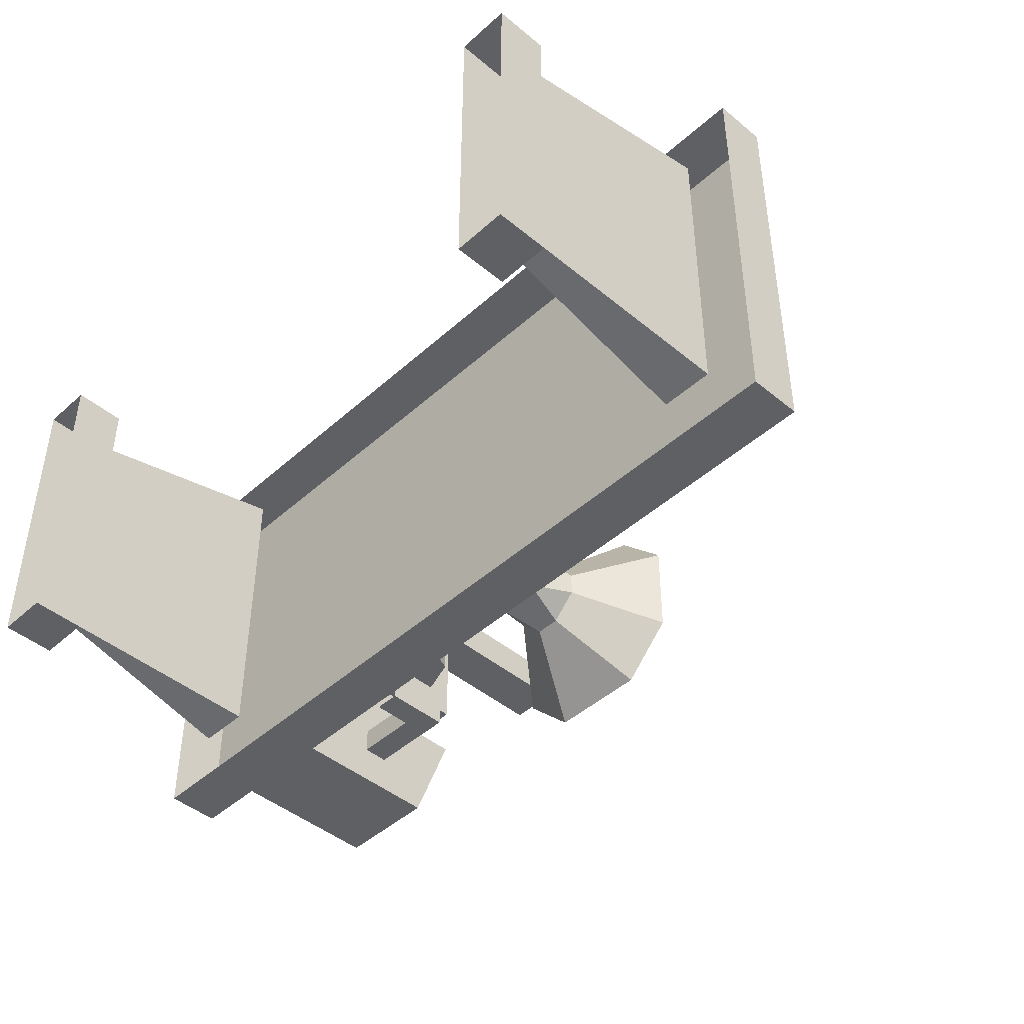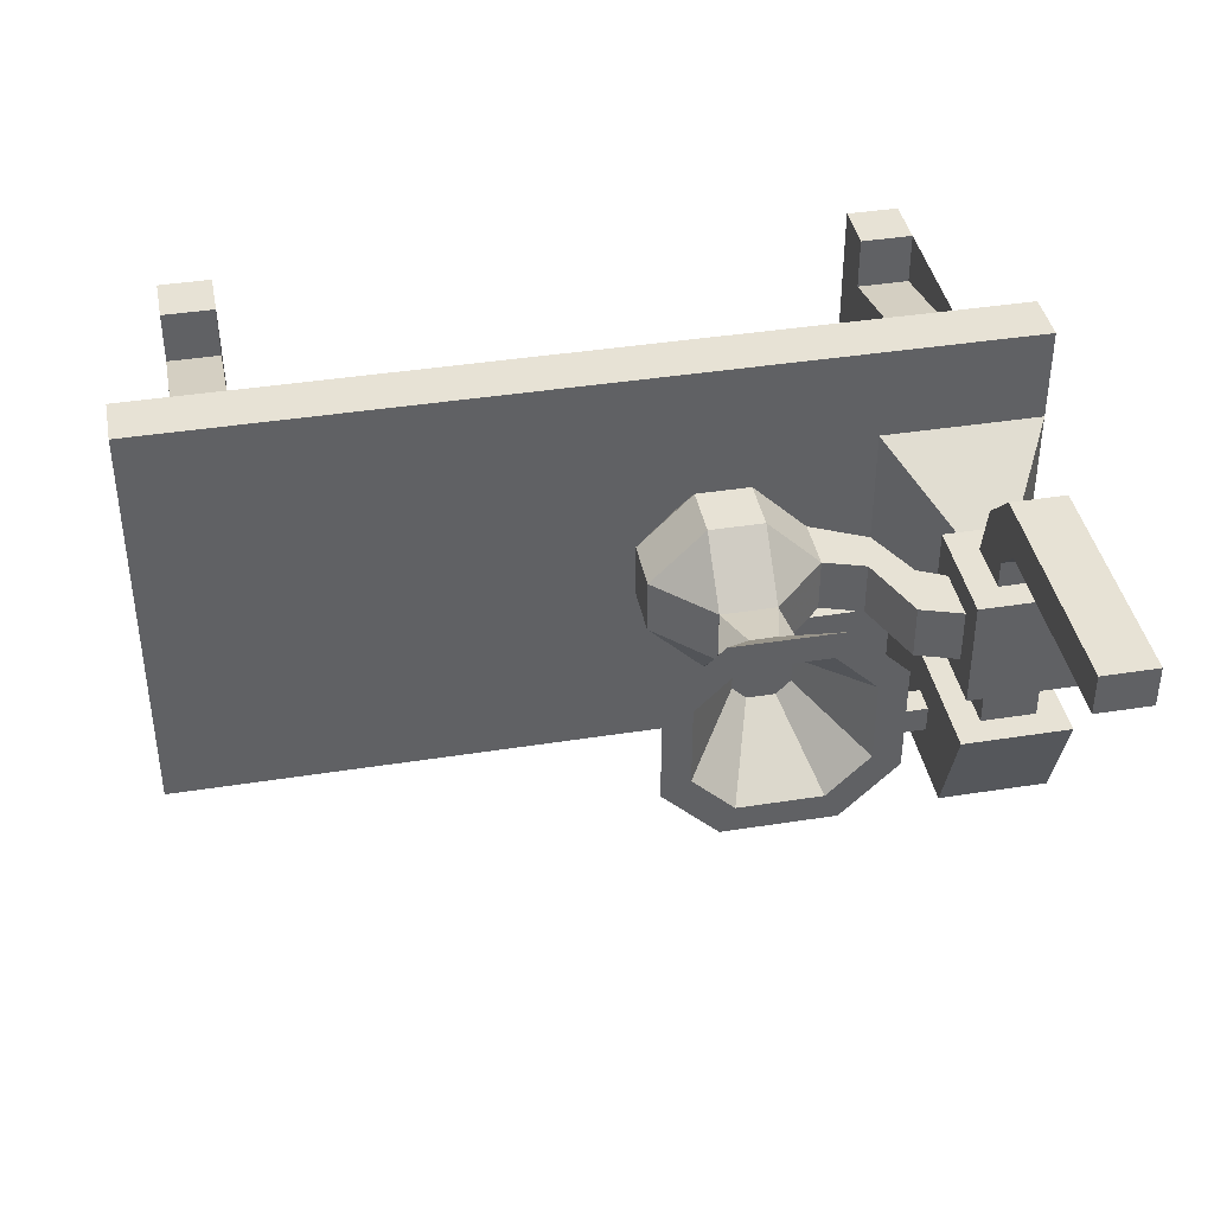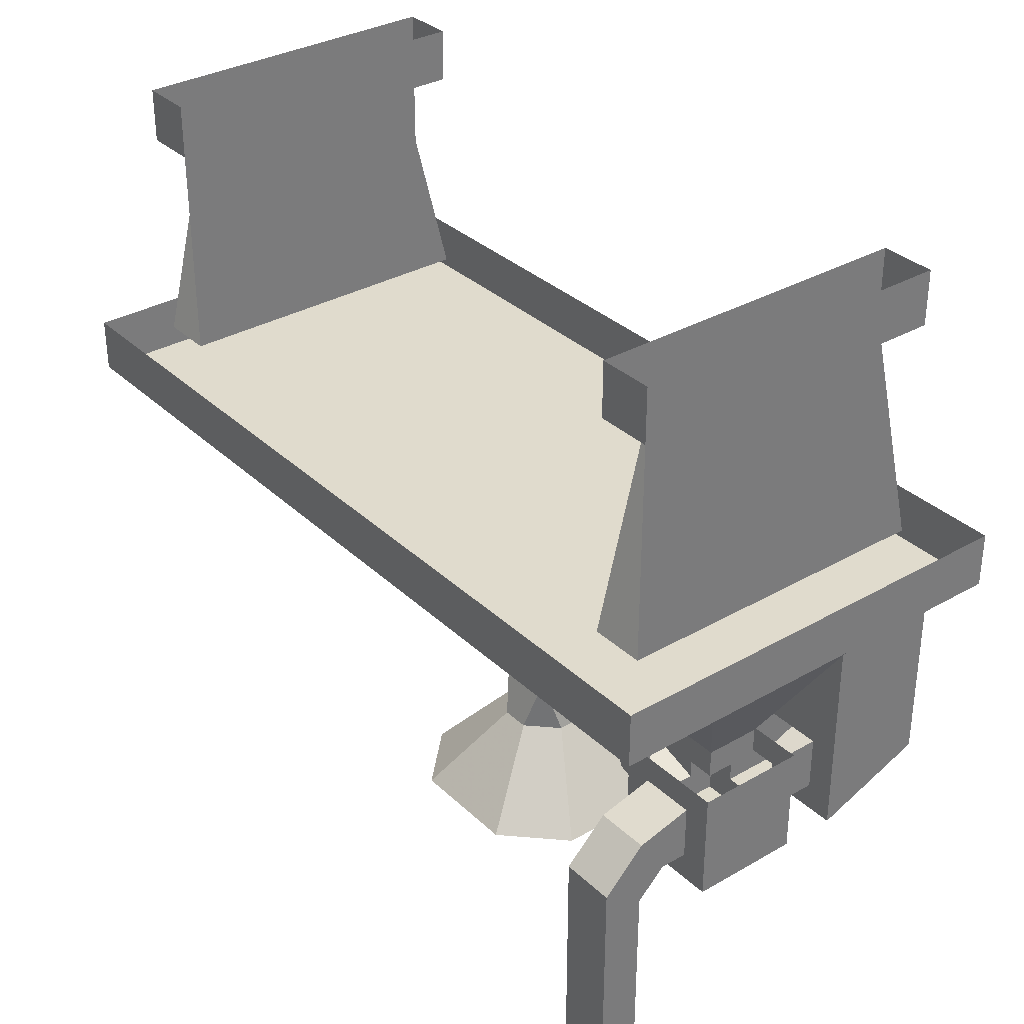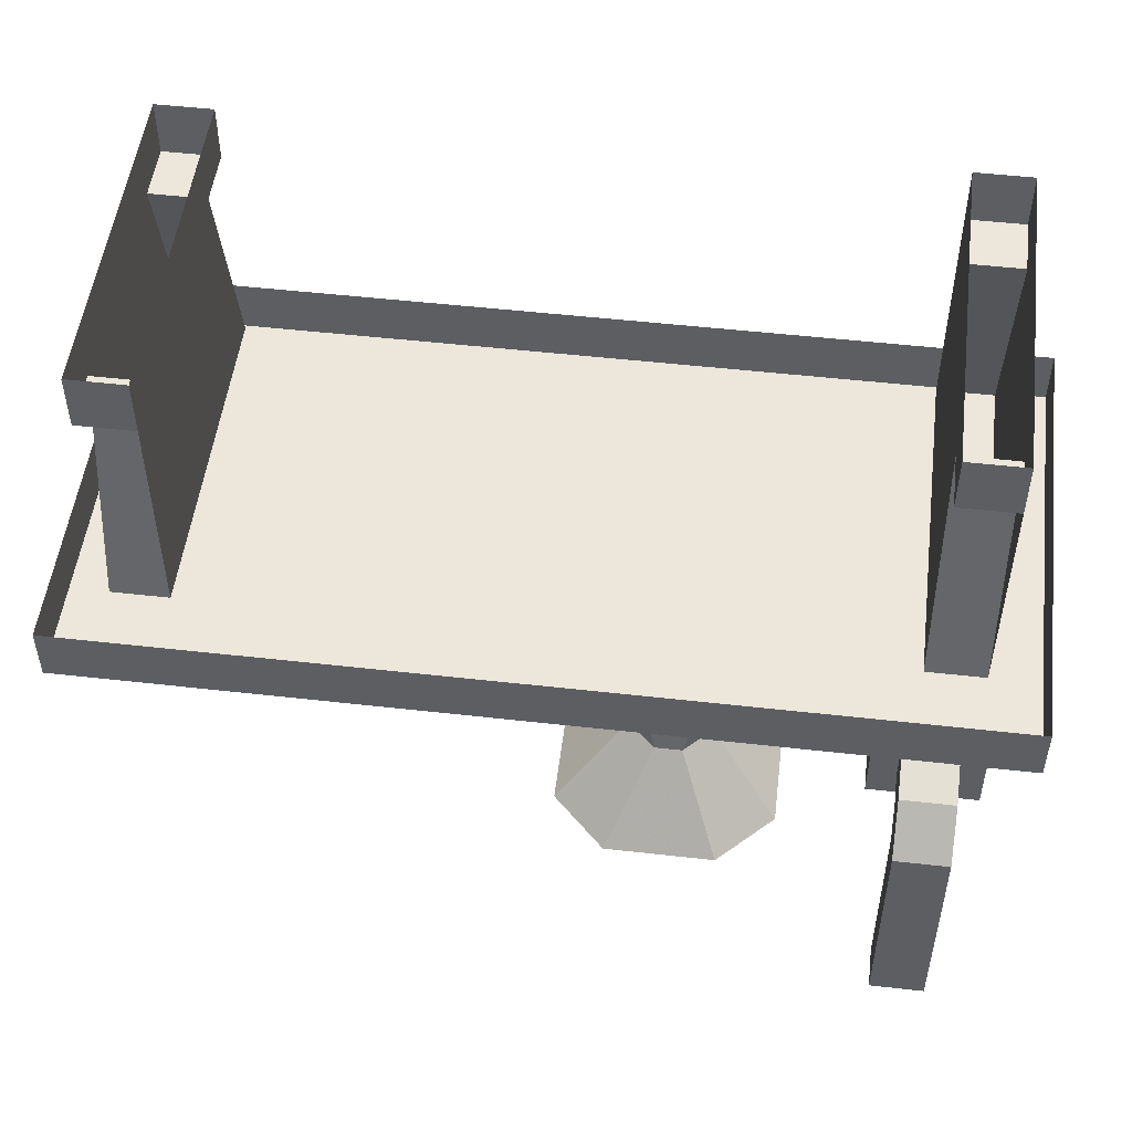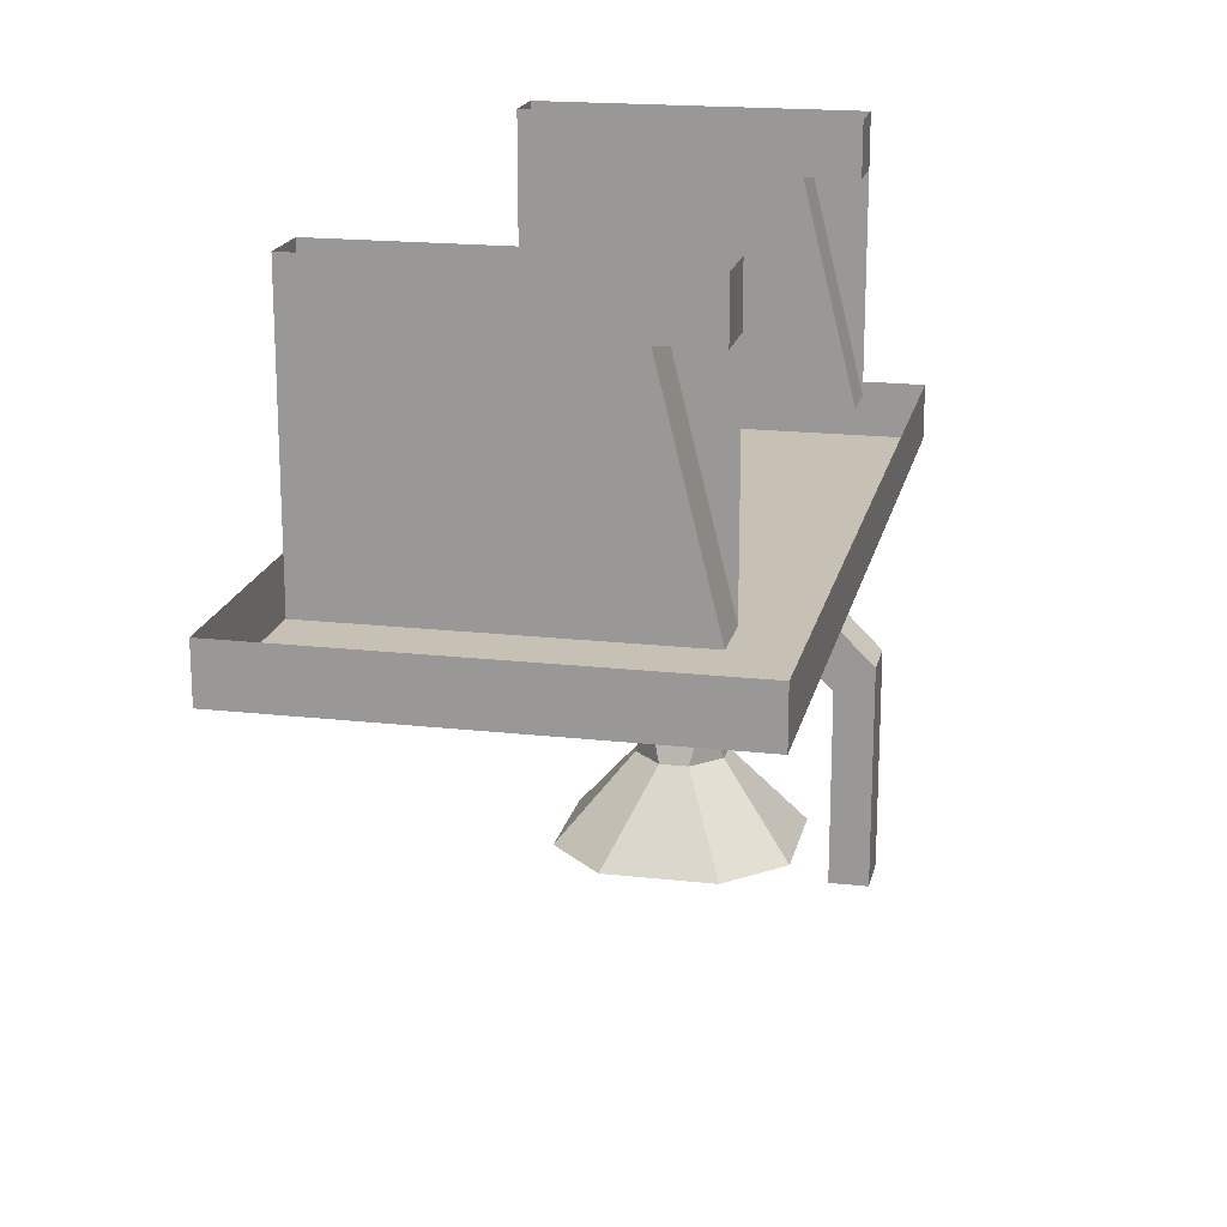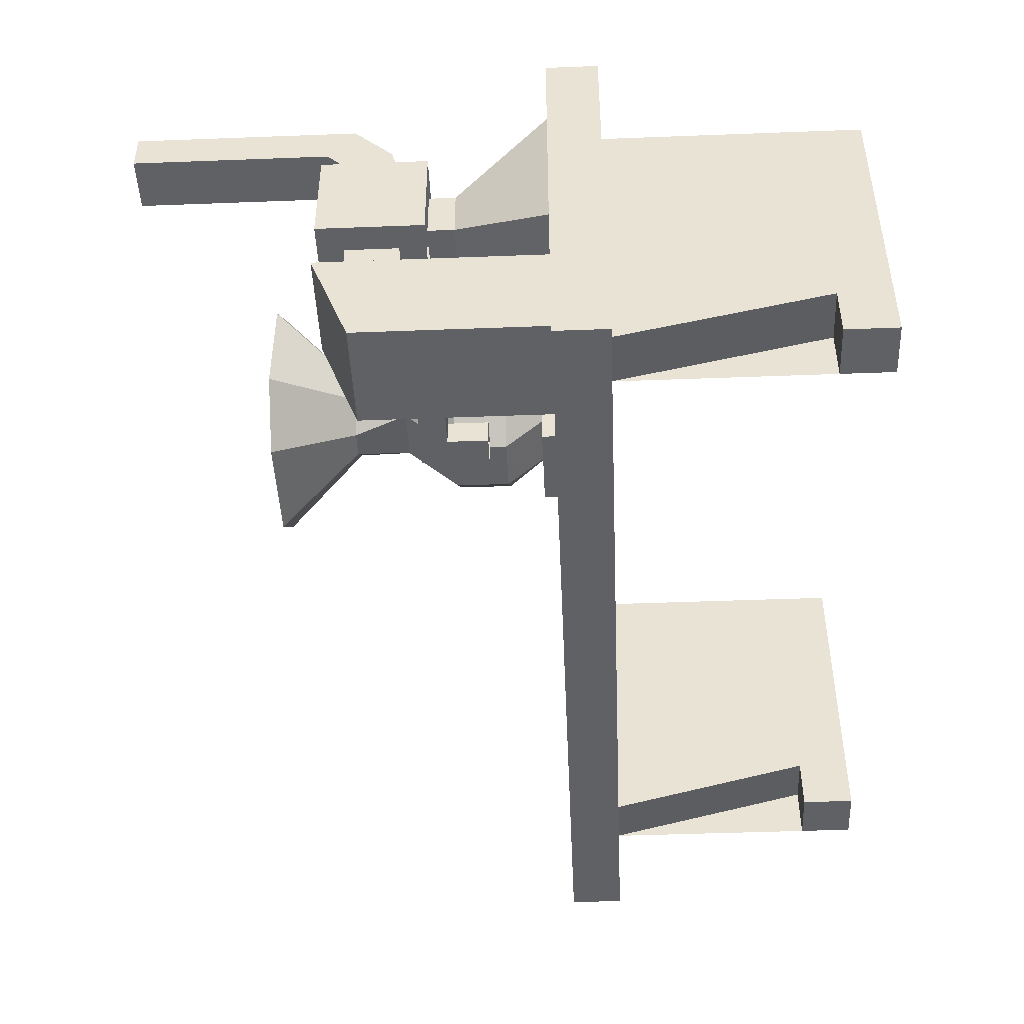
<metadata>
{"format":"obj","ext":"obj","renderer":"f3d","projection":"perspective","resolution":1024,"background":"white","views":[{"elev":-44.8,"azim":-133.9,"up":"+Z"},{"elev":40.2,"azim":-11.0,"up":"+Z"},{"elev":33.2,"azim":51.7,"up":"+Y"},{"elev":51.4,"azim":7.0,"up":"+Y"},{"elev":18.5,"azim":-77.8,"up":"+Y"},{"elev":-46.0,"azim":92.5,"up":"+Z"}]}
</metadata>
<code>
o object/lamp_oil_still
v 28 -160 24
v 20 -160 16
v 0 -184 28
v 16 -184 44
v 36 -160 24
v 40 -144 20
v 24 -144 20
v 20 -160 8
v 0 -184 -4
v 8 -184 24
v 20 -184 36
v 44 -184 36
v 48 -184 44
v 44 -160 16
v 40 -144 4
v 56 -128 20
v 40 -128 36
v 24 -128 36
v 8 -128 20
v 8 -128 4
v 24 -144 4
v 28 -160 0
v 16 -184 -20
v 20 -184 -12
v 8 -184 0
v 24 -160 8
v 24 -160 16
v 28 -160 20
v 36 -160 20
v 56 -184 24
v 64 -184 28
v 44 -160 8
v 36 -160 0
v 40 -128 -12
v 56 -128 4
v 68 -132 4
v 68 -132 20
v 56 -112 20
v 40 -112 36
v 24 -112 36
v 8 -112 20
v 8 -112 4
v 24 -112 -12
v 24 -128 -12
v 40 -112 -12
v 56 -112 4
v 72 -120 4
v 80 -136 4
v 76 -152 4
v 76 -152 20
v 72 -120 20
v 40 -96 20
v 24 -96 20
v 24 -96 4
v 40 -96 4
v 48 -184 -20
v 44 -184 -12
v 36 -160 4
v 28 -160 4
v 64 -184 -4
v 56 -184 0
v 40 -160 8
v 40 -160 16
v 96 -124 20
v 96 -124 4
v 96 -132 4
v 96 -132 20
v 112 -124 20
v 128 -96 36
v 80 -96 36
v 80 -96 -12
v 112 -124 4
v 112 -132 4
v 112 -132 20
v 128 -96 -12
v 96 -224 44
v 112 -224 44
v 112 -224 56
v 96 -224 56
v 96 -156 56
v 96 -164 44
v 112 -164 44
v 112 -156 56
v 112 -144 44
v 96 -144 44
v 96 -156 36
v 112 -156 36
v 112 -156 28
v 112 -140 28
v 96 -140 28
v 96 -156 28
v 88 -164 28
v 120 -164 28
v 120 -132 28
v 88 -132 28
v 88 -140 20
v 88 -156 20
v 88 -164 -4
v 120 -164 -4
v 120 -132 -4
v 112 -156 -4
v 112 -140 -4
v 88 -132 -4
v 96 -140 -4
v 88 -156 4
v 88 -140 4
v 80 -136 20
v 112 -156 -20
v 112 -140 -20
v 96 -156 -20
v 96 -156 -4
v 96 -140 -20
v 88 -96 -20
v 88 -164 -20
v 120 -164 -20
v 120 -96 -20
v 88 -128 -32
v 88 -136 -32
v 88 -128 -40
v 68 -128 -40
v 68 -128 -32
v 60 -136 -32
v 88 -136 -40
v 88 -152 -52
v 120 -152 -52
v 120 -96 -52
v 88 -96 -52
v 60 -136 -40
v 60 -116 -40
v 68 -116 -40
v 68 -116 -32
v 60 -116 -32
v 76 -100 -24
v 76 -100 -48
v 76 -96 -48
v 76 -96 -24
v 52 -100 -24
v 52 -100 -48
v 52 -96 -48
v 52 -96 -24
v -128 -96 -64
v 128 -96 -64
v 128 -96 64
v -128 -96 64
v -128 -80 -64
v 128 -80 -64
v 128 -80 64
v -128 -80 64
v -96 -16 32
v -96 -16 48
v -112 -16 48
v -112 -16 32
v -112 -80 48
v -96 -80 48
v -96 0 48
v -112 0 48
v -112 0 -48
v -112 -80 -48
v -112 -16 -32
v -96 -80 -48
v -96 -16 -32
v -96 -16 -48
v -112 -16 -48
v -96 0 -48
v 96 -16 -32
v 112 -16 -32
v 112 -80 -48
v 96 -80 -48
v 96 0 -48
v 96 -16 -48
v 112 -16 -48
v 112 0 48
v 112 -80 48
v 112 -16 32
v 96 -80 48
v 96 -16 32
v 96 -16 48
v 96 0 48
v 112 -16 48
v 112 0 -48
v -128 0 -64
v 128 0 -64
v -128 0 64
v 128 0 64
f 1 2 3
f 1 3 4
f 1 4 5
f 1 5 6
f 1 6 7
f 1 7 2
f 2 7 8
f 2 8 9
f 2 9 3
f 3 9 10
f 3 10 4
f 4 10 11
f 4 11 12
f 4 12 13
f 4 13 5
f 5 13 14
f 5 14 6
f 6 14 15
f 6 15 16
f 6 16 17
f 6 17 18
f 6 18 7
f 7 18 19
f 7 19 20
f 7 20 21
f 7 21 8
f 8 21 22
f 8 22 23
f 8 23 9
f 9 23 24
f 9 24 25
f 9 25 10
f 10 25 26
f 10 26 27
f 10 27 11
f 11 27 28
f 11 28 12
f 12 28 29
f 12 29 30
f 12 30 31
f 12 31 13
f 13 31 14
f 14 31 32
f 14 32 15
f 15 32 33
f 15 33 21
f 15 21 34
f 15 34 35
f 15 35 16
f 16 35 36
f 16 36 37
f 16 37 38
f 16 38 39
f 16 39 17
f 17 39 40
f 17 40 18
f 18 40 41
f 18 41 19
f 19 41 42
f 19 42 20
f 20 42 43
f 20 43 44
f 20 44 21
f 21 44 34
f 34 44 45
f 34 45 46
f 34 46 35
f 35 46 47
f 35 47 36
f 36 47 48
f 36 48 49
f 36 49 37
f 37 49 50
f 37 50 51
f 37 51 38
f 38 51 46
f 38 46 52
f 38 52 39
f 39 52 53
f 39 53 40
f 40 53 41
f 41 53 54
f 41 54 42
f 42 54 43
f 43 54 55
f 43 55 45
f 43 45 44
f 22 33 56
f 22 56 23
f 23 56 24
f 24 56 57
f 24 57 58
f 24 58 59
f 24 59 25
f 25 59 26
f 26 59 28
f 26 28 27
f 33 32 60
f 33 60 56
f 56 60 61
f 56 61 57
f 57 61 62
f 57 62 58
f 58 62 28
f 58 28 59
f 32 31 60
f 60 31 61
f 61 31 30
f 61 30 63
f 61 63 62
f 62 63 28
f 28 63 29
f 29 63 30
f 64 65 66
f 64 66 67
f 64 67 68
f 64 68 69
f 64 69 70
f 64 70 65
f 65 70 71
f 65 71 72
f 65 72 73
f 65 73 66
f 72 68 74
f 72 74 73
f 68 67 74
f 71 75 72
f 72 75 68
f 68 75 69
f 76 77 78
f 76 78 79
f 76 79 80
f 76 80 81
f 76 81 77
f 77 81 82
f 77 82 78
f 78 82 83
f 78 83 79
f 79 83 80
f 80 83 84
f 80 84 85
f 80 85 81
f 81 85 86
f 81 86 82
f 82 86 87
f 82 87 83
f 83 87 84
f 84 87 88
f 84 88 89
f 84 89 85
f 85 89 90
f 85 90 86
f 86 90 91
f 86 91 87
f 87 91 88
f 88 91 92
f 88 92 93
f 88 93 89
f 89 93 94
f 89 94 90
f 90 94 95
f 90 95 91
f 91 95 92
f 92 95 96
f 92 96 97
f 92 97 98
f 92 98 99
f 92 99 93
f 93 99 94
f 94 99 100
f 100 99 101
f 100 101 102
f 100 102 103
f 103 102 104
f 103 104 98
f 103 98 105
f 103 105 106
f 103 106 95
f 95 106 96
f 96 106 48
f 96 48 107
f 96 107 97
f 97 107 50
f 97 50 105
f 97 105 98
f 50 107 51
f 51 107 47
f 51 47 46
f 50 49 105
f 105 49 106
f 106 49 48
f 107 48 47
f 101 108 109
f 101 109 102
f 110 108 101
f 110 101 111
f 110 111 104
f 110 104 112
f 110 112 113
f 110 113 114
f 110 114 108
f 108 114 115
f 108 115 109
f 109 115 116
f 109 116 112
f 112 116 113
f 98 104 111
f 98 111 99
f 99 111 101
f 117 118 114
f 117 114 113
f 117 113 119
f 117 119 120
f 117 120 121
f 117 121 118
f 118 121 122
f 118 122 123
f 118 123 124
f 118 124 114
f 114 124 115
f 115 124 125
f 115 125 126
f 115 126 116
f 119 113 127
f 119 127 123
f 119 123 128
f 119 128 120
f 120 128 129
f 120 129 130
f 120 130 121
f 121 130 131
f 121 131 122
f 122 131 132
f 122 132 128
f 122 128 123
f 127 124 123
f 124 127 125
f 125 127 126
f 132 129 128
f 133 134 135
f 133 135 136
f 133 136 137
f 133 137 134
f 134 137 138
f 134 138 139
f 134 139 135
f 138 137 140
f 138 140 139
f 137 136 140
f 21 33 22
f 53 52 55
f 53 55 54
f 52 46 55
f 55 46 45
f 141 142 143
f 141 143 144
f 141 144 145
f 141 145 146
f 141 146 142
f 142 146 147
f 142 147 143
f 143 147 148
f 143 148 144
f 144 148 145
f 149 150 151
f 149 151 152
f 149 152 153
f 149 153 154
f 149 154 155
f 149 155 150
f 150 155 156
f 150 156 151
f 151 156 157
f 151 157 152
f 152 157 153
f 153 157 158
f 158 157 159
f 158 159 160
f 160 159 161
f 160 161 155
f 160 155 154
f 162 161 159
f 162 159 163
f 162 163 164
f 162 164 155
f 162 155 161
f 164 163 157
f 157 163 159
f 165 166 167
f 165 167 168
f 165 168 169
f 165 169 170
f 165 170 171
f 165 171 166
f 166 171 172
f 166 172 167
f 167 172 173
f 173 172 174
f 173 174 175
f 175 174 176
f 175 176 169
f 175 169 168
f 169 176 177
f 169 177 178
f 178 177 179
f 178 179 172
f 172 179 174
f 174 179 177
f 174 177 176
f 172 171 180
f 180 171 170
f 180 170 169

</code>
